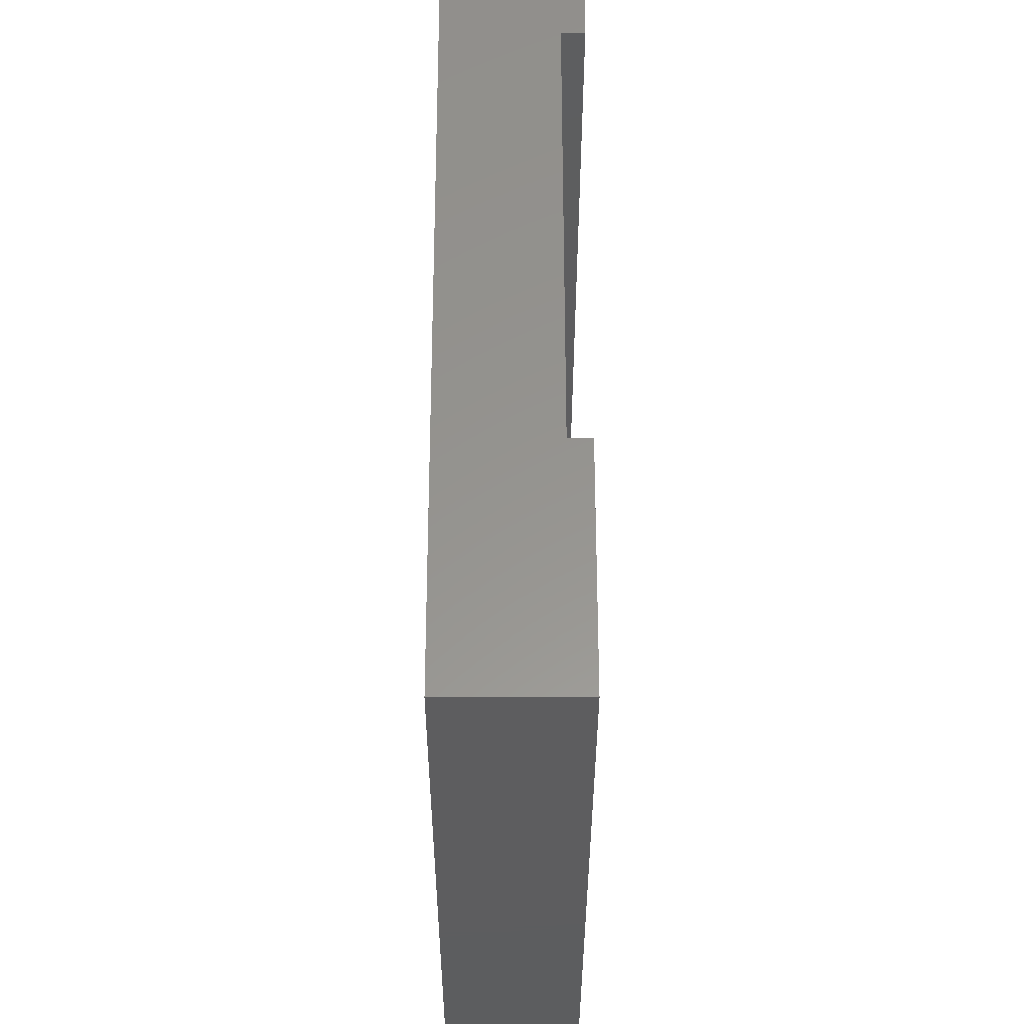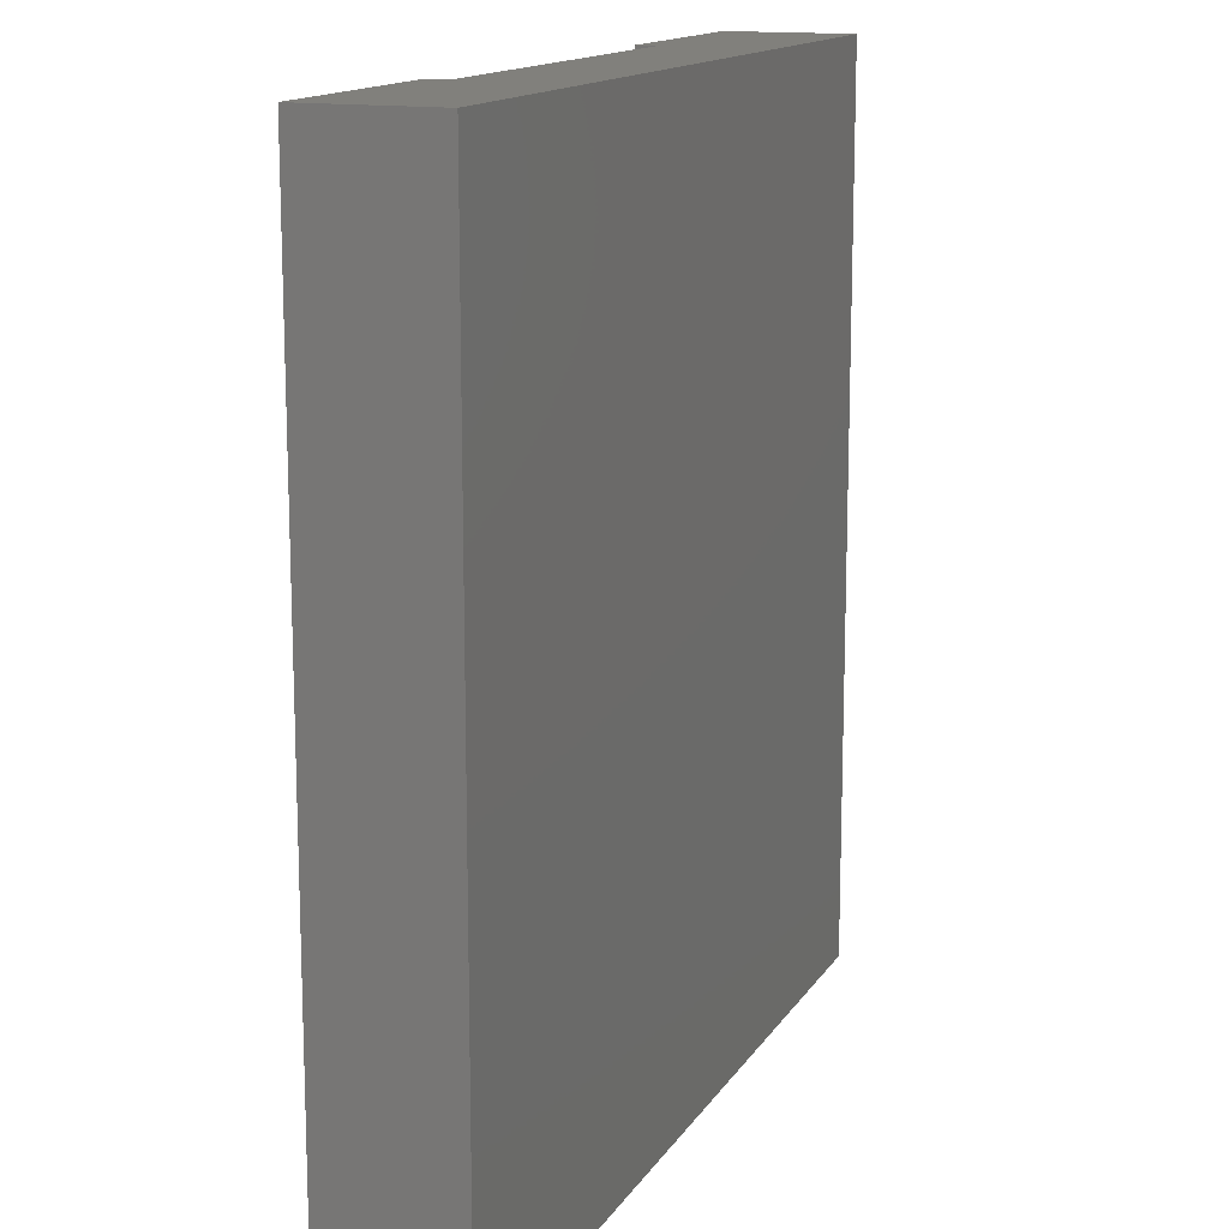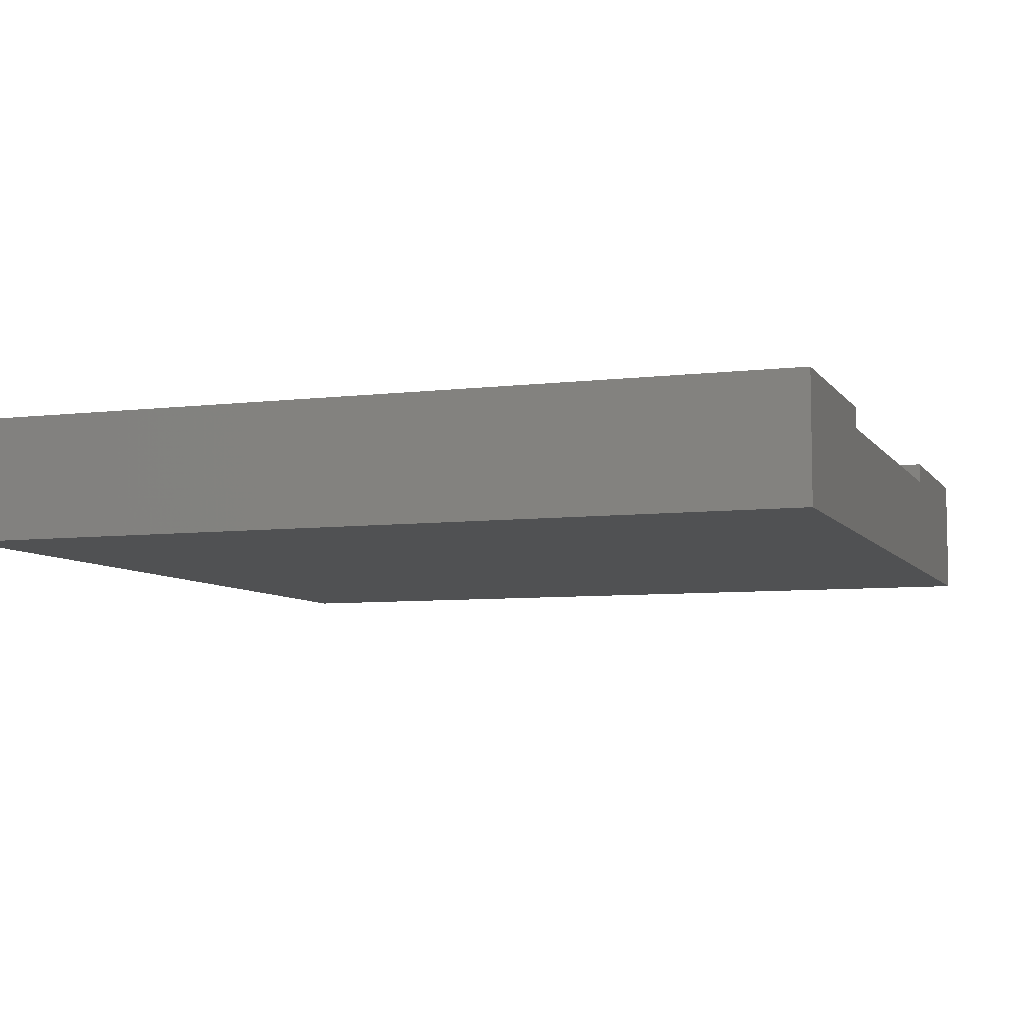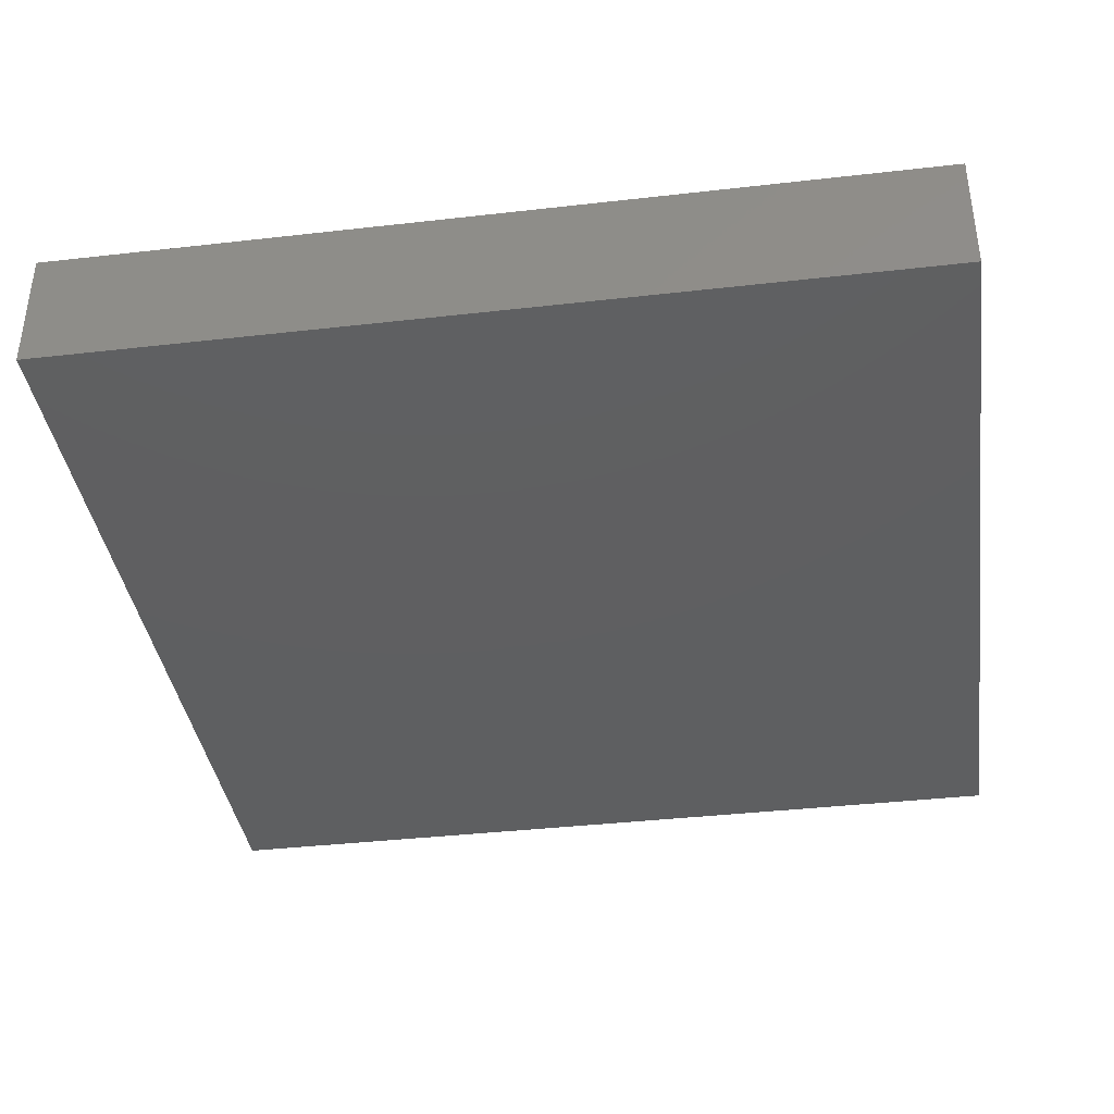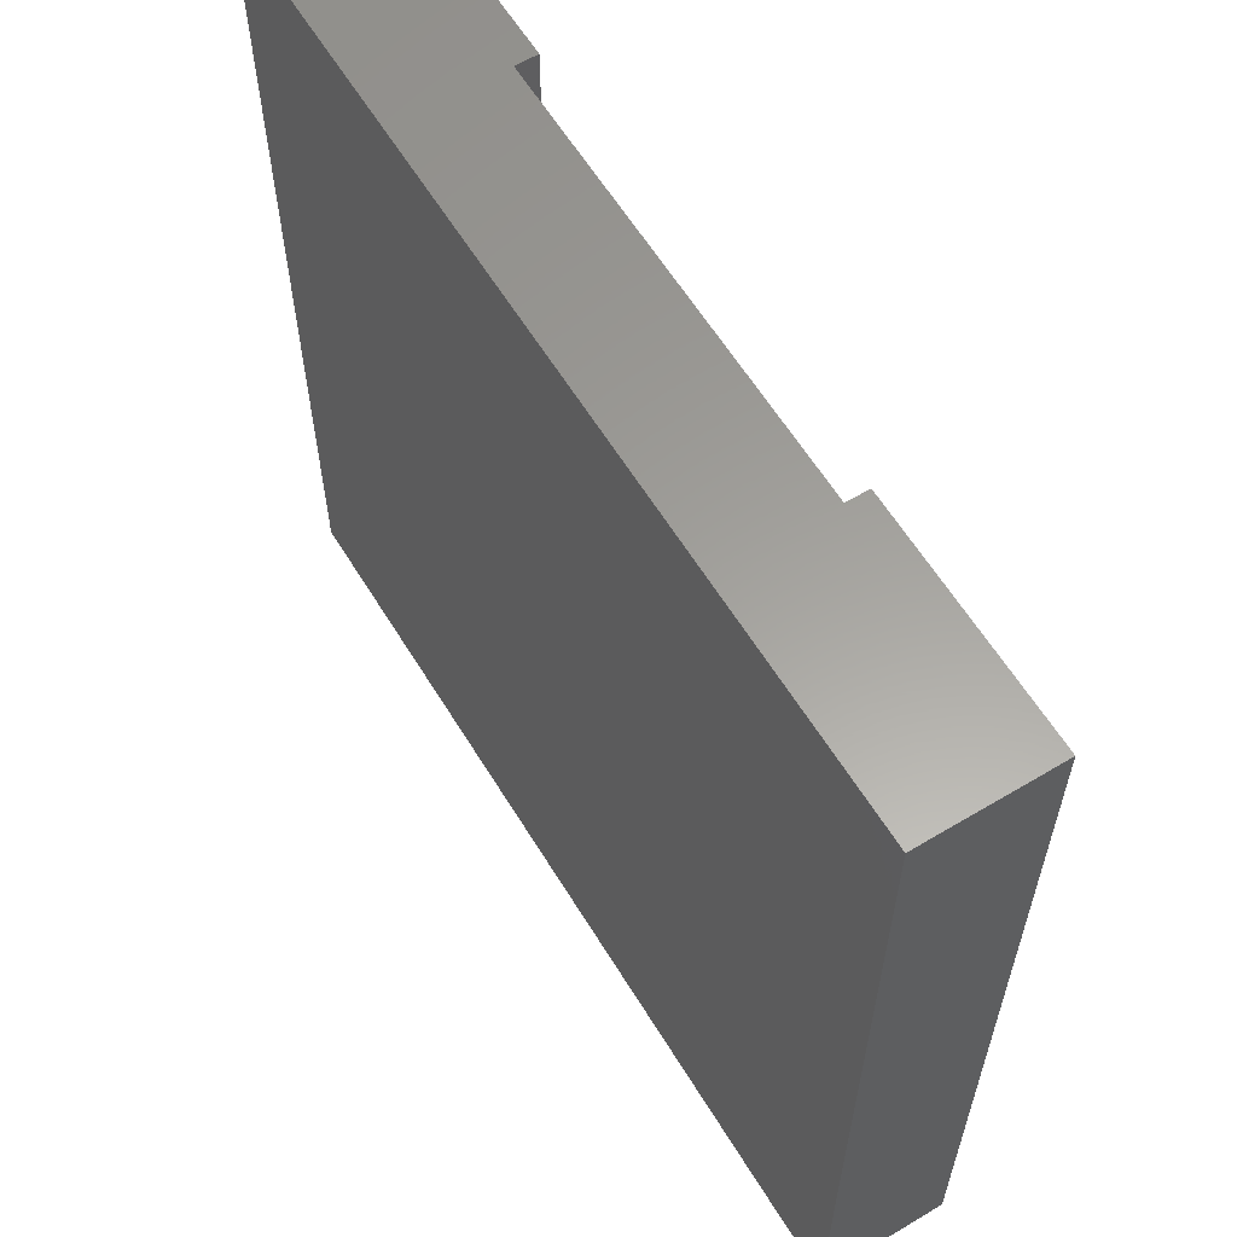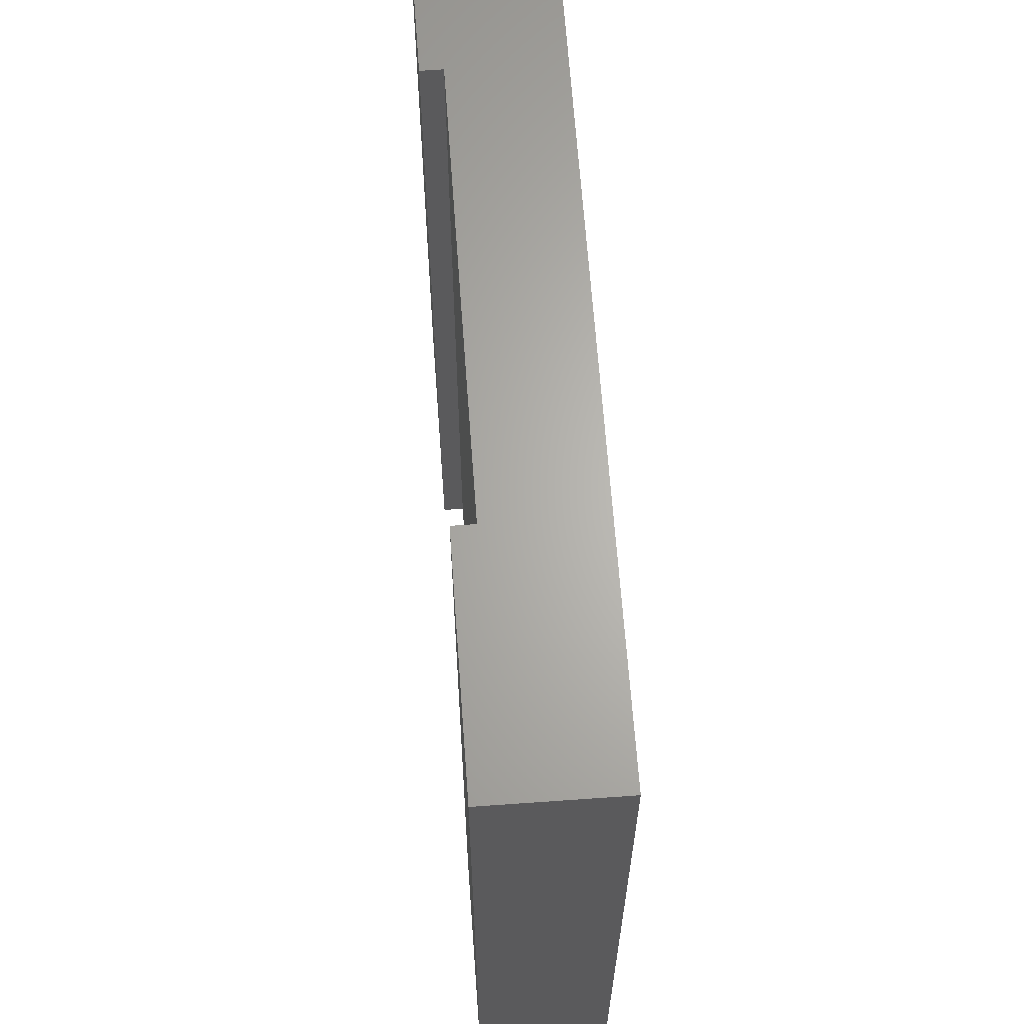
<metadata>
{"format":"stl","ext":"stl","renderer":"f3d","projection":"perspective","resolution":1024,"background":"white","views":[{"elev":57.5,"azim":-90.0,"up":"+Y"},{"elev":14.2,"azim":111.1,"up":"+Y"},{"elev":-6.9,"azim":109.5,"up":"+Z"},{"elev":-38.4,"azim":98.2,"up":"+Z"},{"elev":60.9,"azim":-121.4,"up":"+Y"},{"elev":65.1,"azim":85.9,"up":"+Y"}]}
</metadata>
<code>
# stl→obj: 16 verts, 28 faces
v -20.75 -20.75 3
v -20.75 20.75 3
v -20.75 -20.75 -3
v -20.75 20.75 -3
v -10 20.75 3
v -10 20.75 2
v 10 20.75 2
v 10 20.75 3
v 20.75 20.75 3
v 20.75 20.75 -3
v -10 -20.75 3
v 20.75 -20.75 -3
v 20.75 -20.75 3
v 10 -20.75 2
v 10 -20.75 3
v -10 -20.75 2
f 1 2 3
f 3 2 4
f 2 5 4
f 4 5 6
f 4 6 7
f 7 8 9
f 7 9 4
f 4 9 10
f 1 11 5
f 2 1 5
f 4 10 3
f 3 10 12
f 3 12 13
f 14 3 13
f 15 14 13
f 11 3 16
f 1 3 11
f 14 16 3
f 12 10 9
f 13 12 9
f 15 13 9
f 8 15 9
f 15 8 14
f 14 8 7
f 16 14 7
f 6 16 7
f 16 6 5
f 11 16 5

</code>
